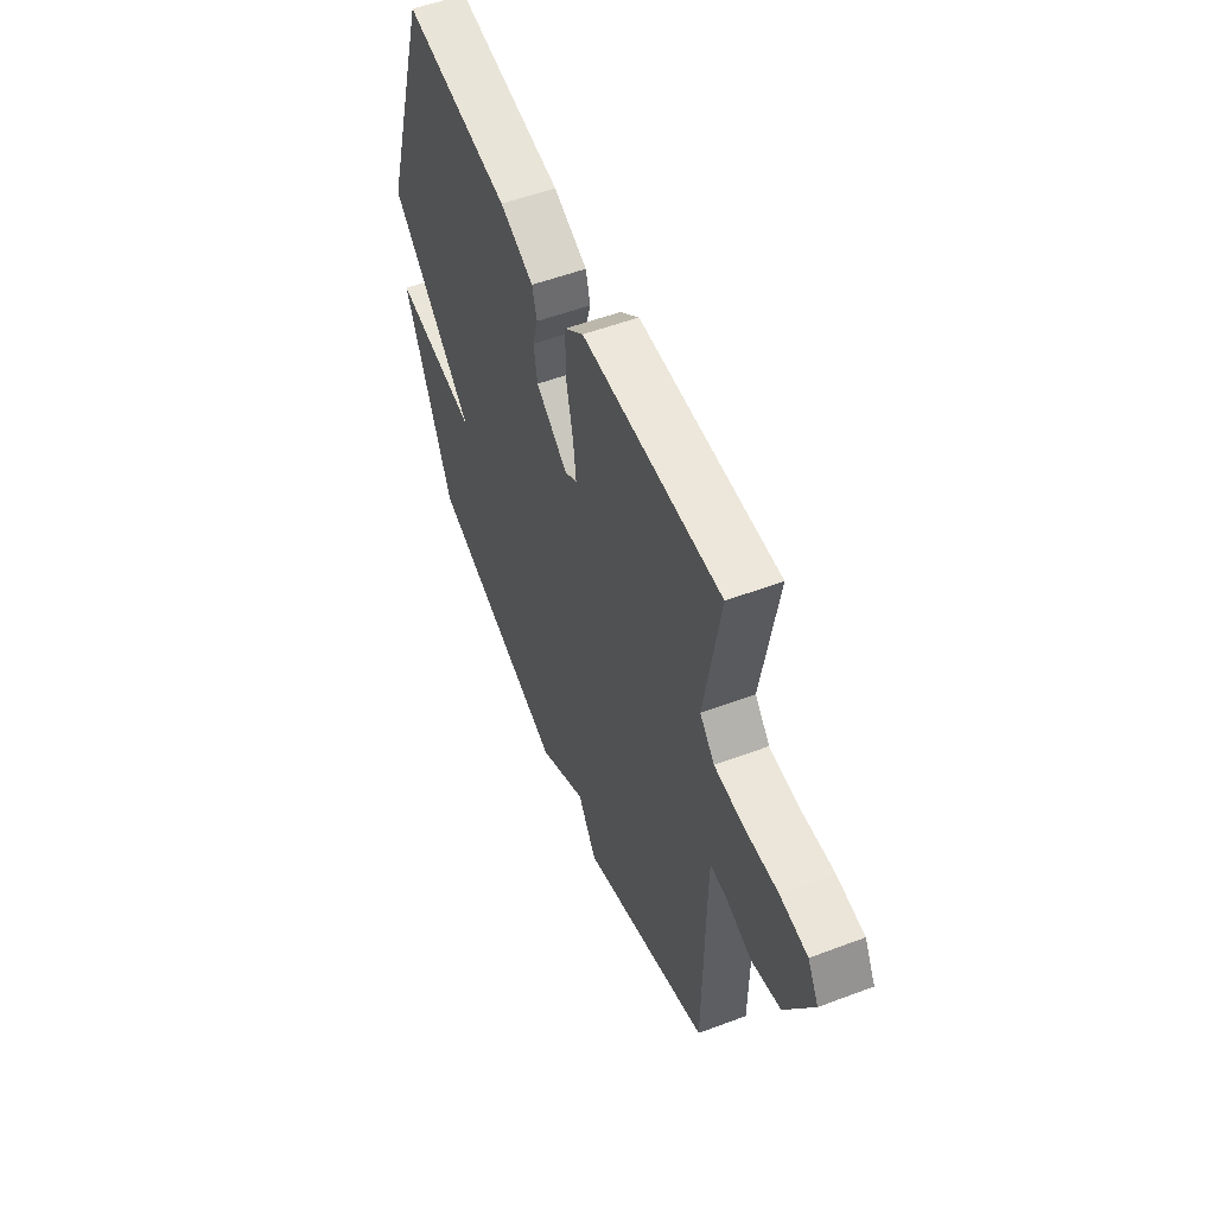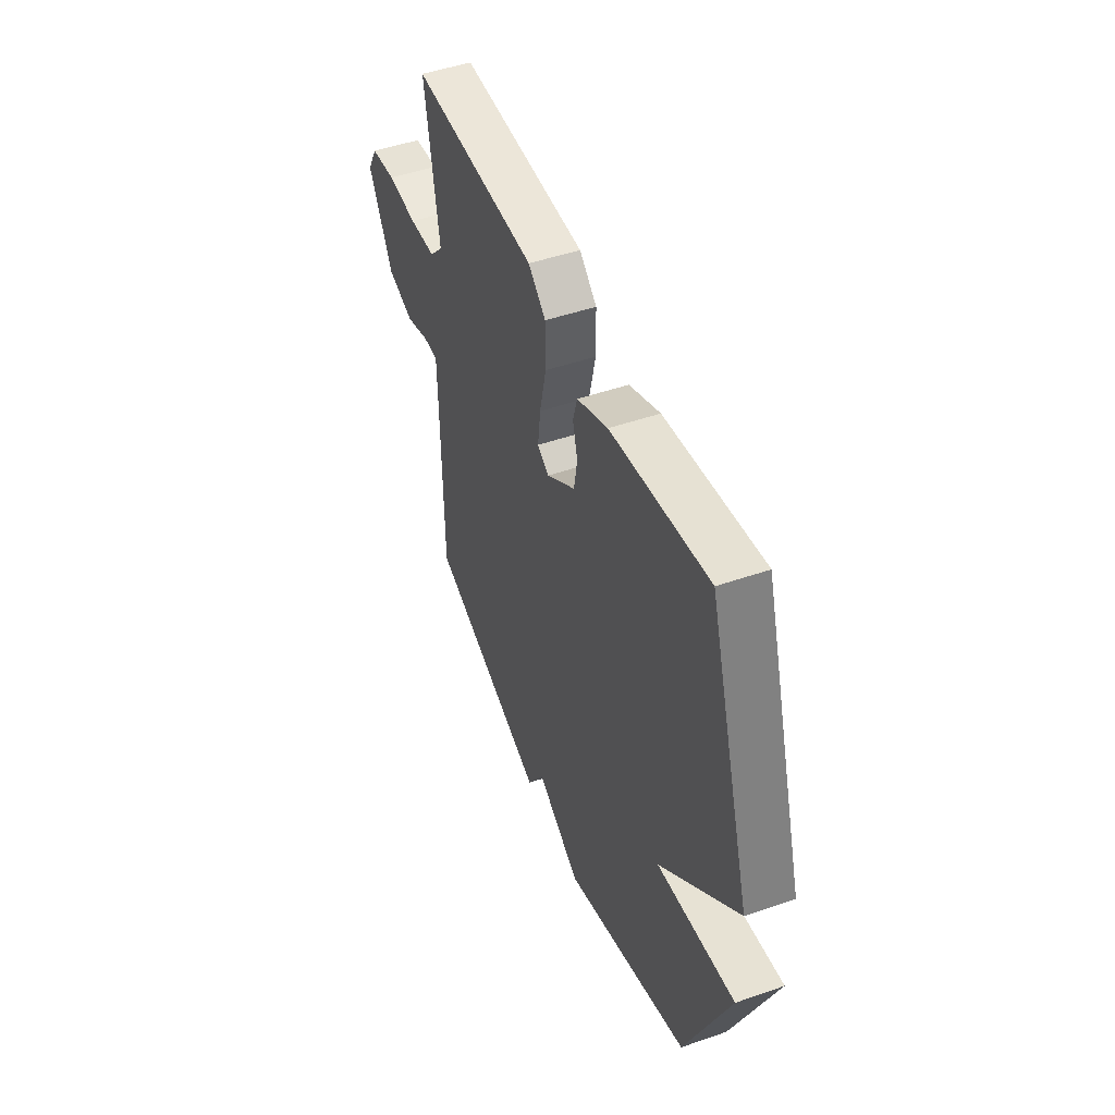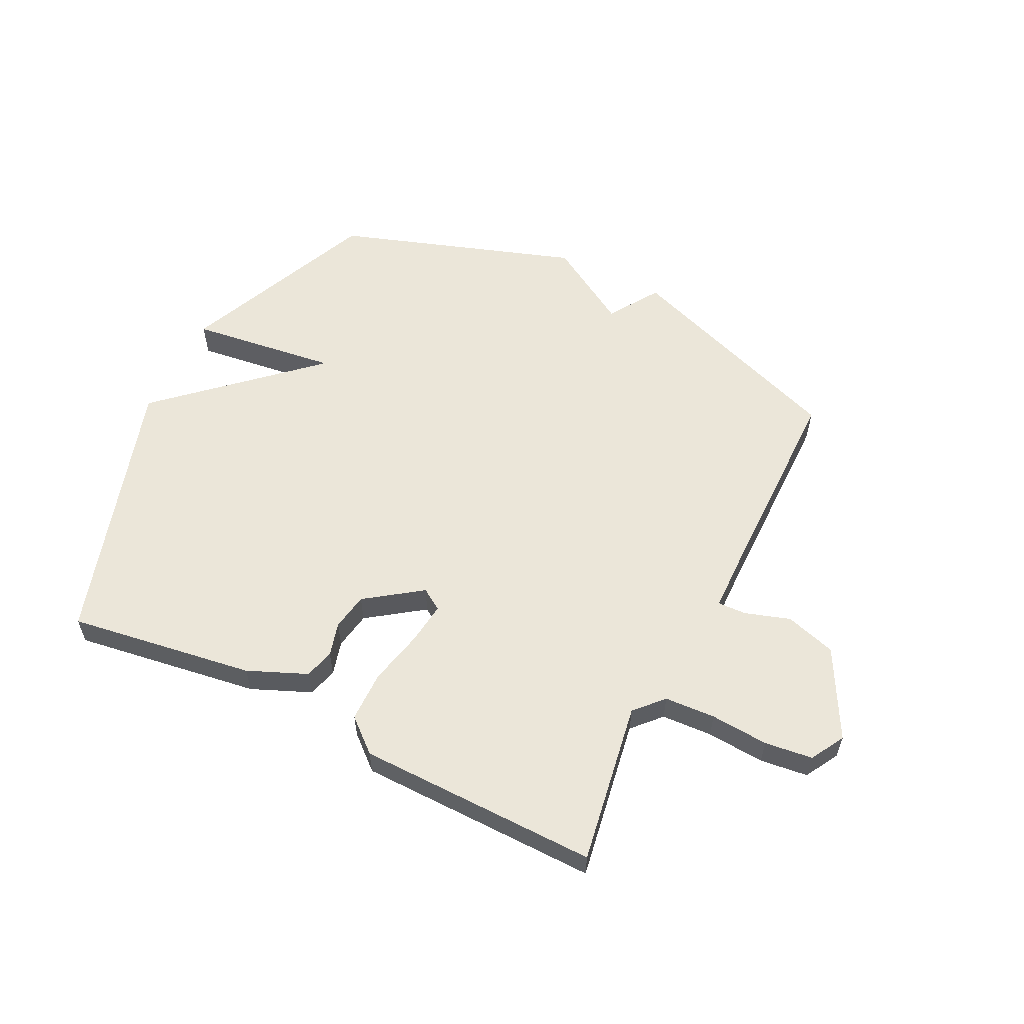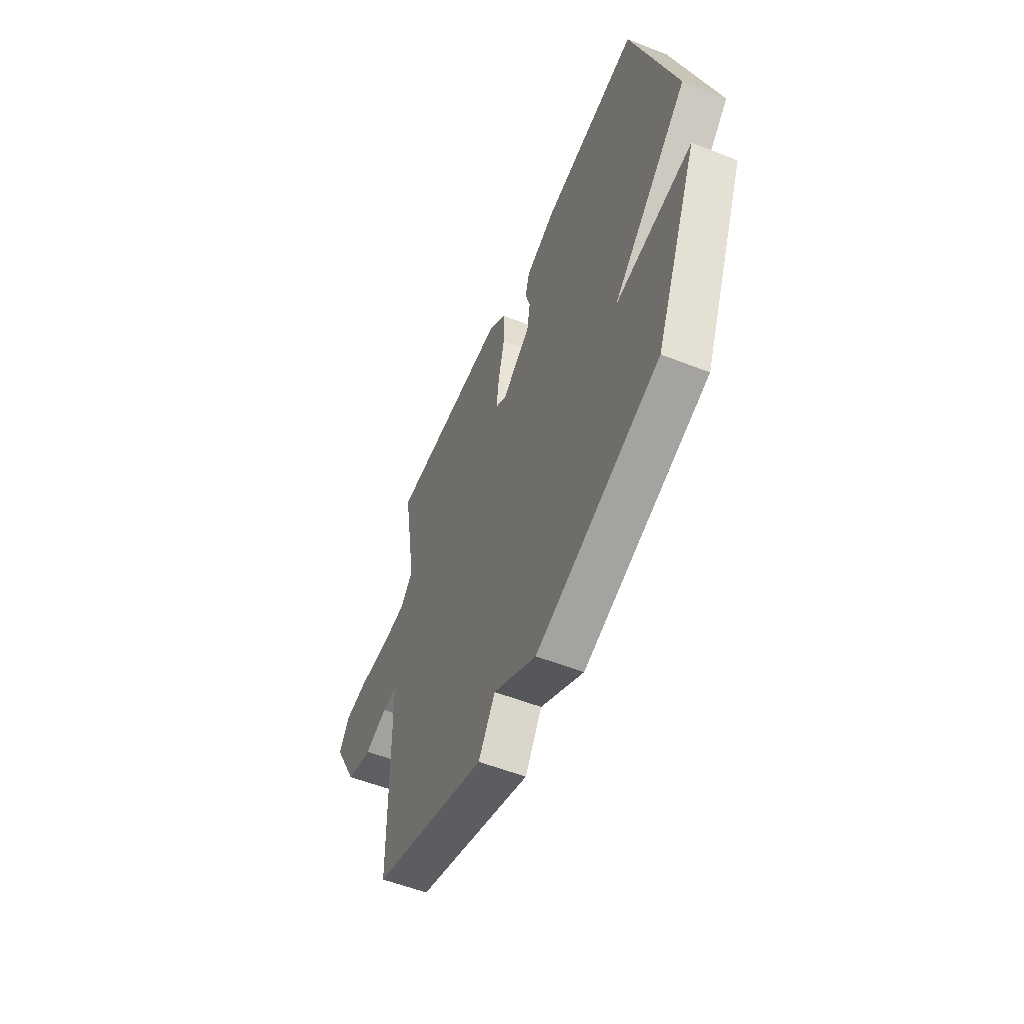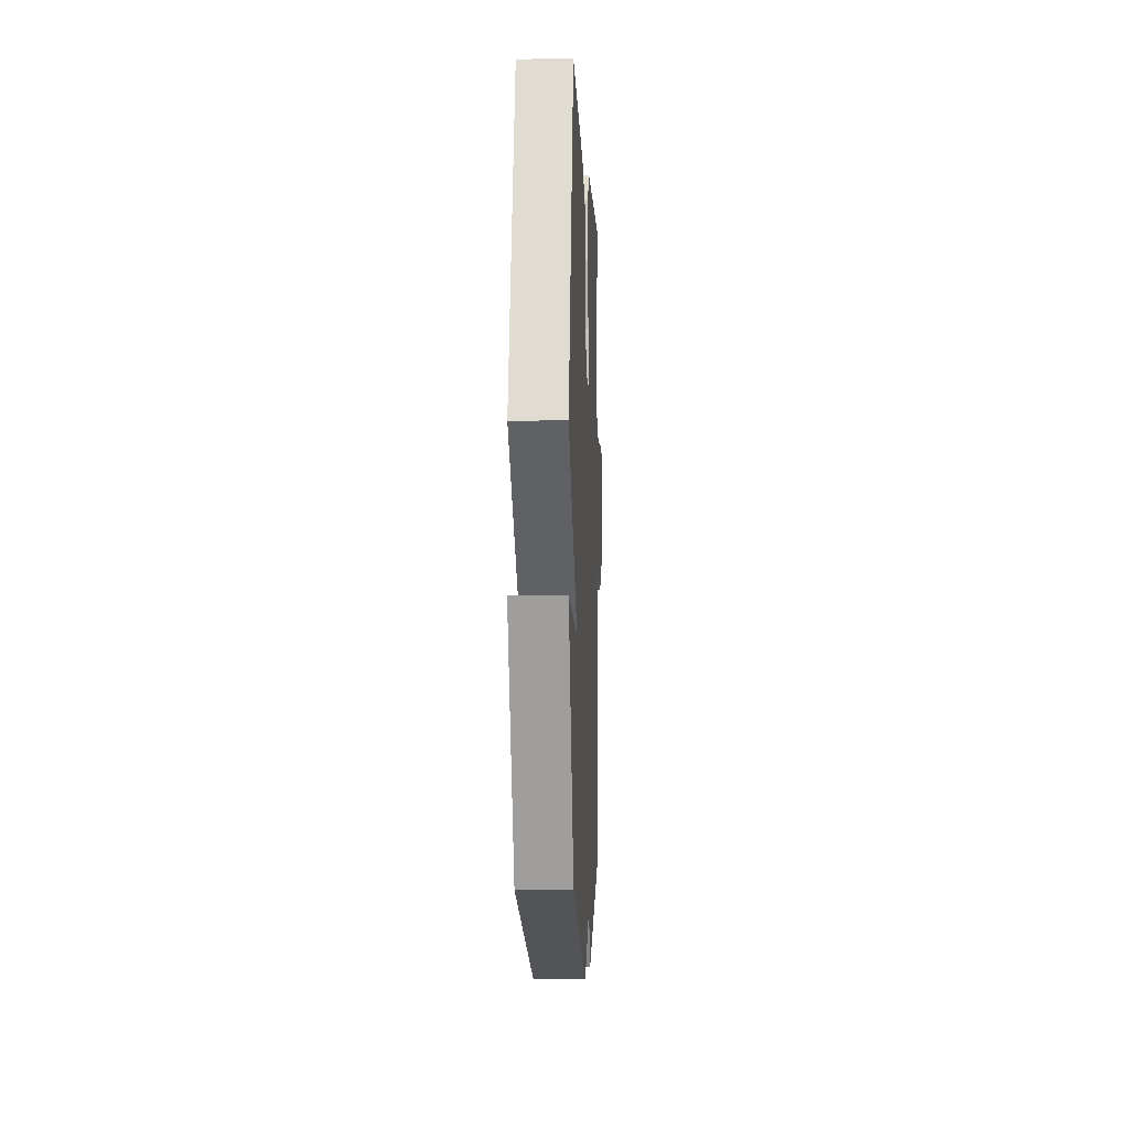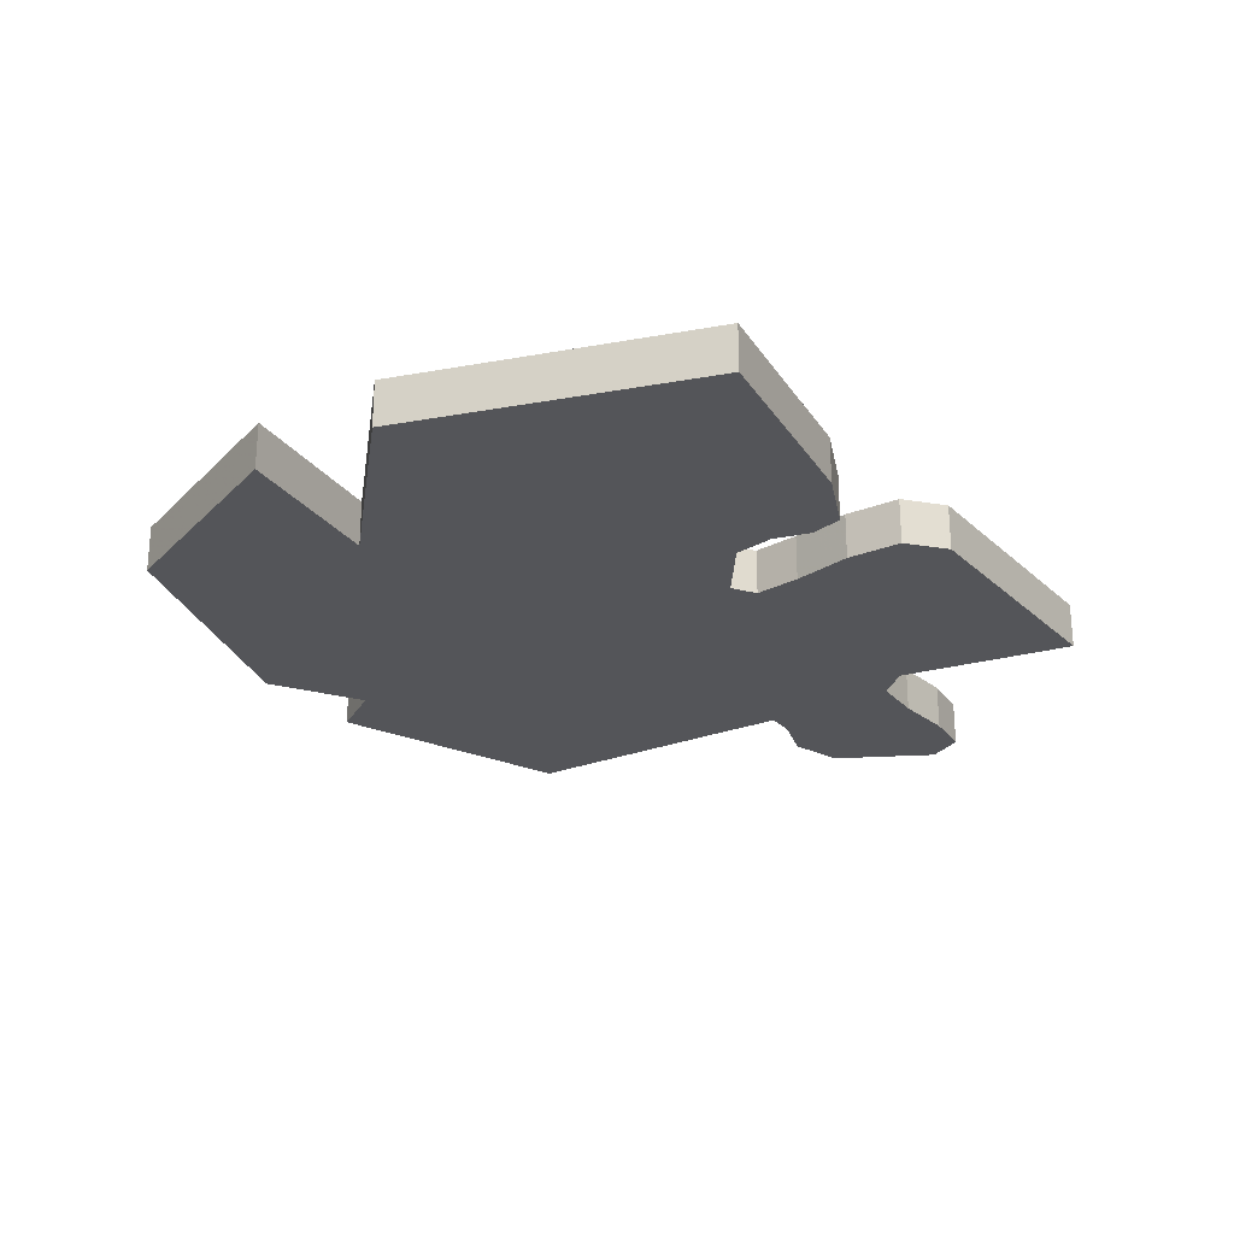
<metadata>
{"format":"obj","ext":"obj","renderer":"f3d","projection":"perspective","resolution":1024,"background":"white","views":[{"elev":54.0,"azim":68.2,"up":"+Z"},{"elev":48.3,"azim":-111.2,"up":"+Z"},{"elev":57.5,"azim":26.5,"up":"+Y"},{"elev":-55.0,"azim":-112.6,"up":"+Z"},{"elev":-4.4,"azim":-87.6,"up":"+Z"},{"elev":-24.6,"azim":-56.0,"up":"+Y"}]}
</metadata>
<code>
v -0.5 0.07 0.5
v -0.182 0.07 0.452
v -0.081 0.07 0.409
v -0.067 0.07 0.358
v -0.083 0.07 0.3
v -0.072 0.07 0.236
v 0.023 0.07 0.168
v 0.06 0.07 0.192
v 0.051 0.07 0.265
v 0.03 0.07 0.359
v 0.031 0.07 0.446
v 0.088 0.07 0.495
v 0.5 0.07 0.5
v 0.454 0.07 0.222
v 0.498 0.07 0.174
v 0.585 0.07 0.169
v 0.684 0.07 0.176
v 0.766 0.07 0.166
v 0.799 0.07 0.108
v 0.718 0.07 -0.043
v 0.631 0.07 -0.069
v 0.554 0.07 -0.044
v 0.505 0.07 -0.042
v 0.503 0.07 -0.136
v 0.5 0.07 -0.5
v 0.112 0.07 -0.64
v 0.056 0.07 -0.553
v -0.088 0.07 -0.64
v -0.5 0.07 -0.5
v -0.644 0.07 -0.161
v -0.39 0.07 -0.194
v -0.644 0.07 0.039
v -0.5 0 0.5
v -0.182 0 0.452
v -0.081 0 0.409
v -0.067 0 0.358
v -0.083 0 0.3
v -0.072 0 0.236
v 0.023 0 0.168
v 0.06 0 0.192
v 0.051 0 0.265
v 0.03 0 0.359
v 0.031 0 0.446
v 0.088 0 0.495
v 0.5 0 0.5
v 0.454 0 0.222
v 0.498 0 0.174
v 0.585 0 0.169
v 0.684 0 0.176
v 0.766 0 0.166
v 0.799 0 0.108
v 0.718 0 -0.043
v 0.631 0 -0.069
v 0.554 0 -0.044
v 0.505 0 -0.042
v 0.503 0 -0.136
v 0.5 0 -0.5
v 0.112 0 -0.64
v 0.056 0 -0.553
v -0.088 0 -0.64
v -0.5 0 -0.5
v -0.644 0 -0.161
v -0.39 0 -0.194
v -0.644 0 0.039
f 3 4 5
f 2 3 5
f 1 2 5
f 32 1 5
f 31 32 5
f 29 30 31
f 28 29 31
f 27 28 31
f 27 31 5 6
f 24 25 26 27
f 23 24 27
f 20 21 22
f 19 20 22
f 18 19 22
f 17 18 22
f 16 17 22
f 15 16 22 23
f 14 15 23 27
f 12 13 14
f 11 12 14
f 10 11 14
f 9 10 14
f 8 9 14
f 7 8 14 27
f 6 7 27
f 37 36 35
f 37 35 34
f 37 34 33
f 37 33 64
f 37 64 63
f 63 62 61
f 63 61 60
f 63 60 59
f 38 37 63 59
f 59 58 57 56
f 59 56 55
f 54 53 52
f 54 52 51
f 54 51 50
f 54 50 49
f 54 49 48
f 55 54 48 47
f 59 55 47 46
f 46 45 44
f 46 44 43
f 46 43 42
f 46 42 41
f 46 41 40
f 59 46 40 39
f 59 39 38
f 1 33 34 2
f 2 34 35 3
f 3 35 36 4
f 4 36 37 5
f 5 37 38 6
f 6 38 39 7
f 7 39 40 8
f 8 40 41 9
f 9 41 42 10
f 10 42 43 11
f 11 43 44 12
f 12 44 45 13
f 13 45 46 14
f 14 46 47 15
f 15 47 48 16
f 16 48 49 17
f 17 49 50 18
f 18 50 51 19
f 19 51 52 20
f 20 52 53 21
f 21 53 54 22
f 22 54 55 23
f 23 55 56 24
f 24 56 57 25
f 25 57 58 26
f 26 58 59 27
f 27 59 60 28
f 28 60 61 29
f 29 61 62 30
f 30 62 63 31
f 31 63 64 32
f 32 64 33 1

</code>
